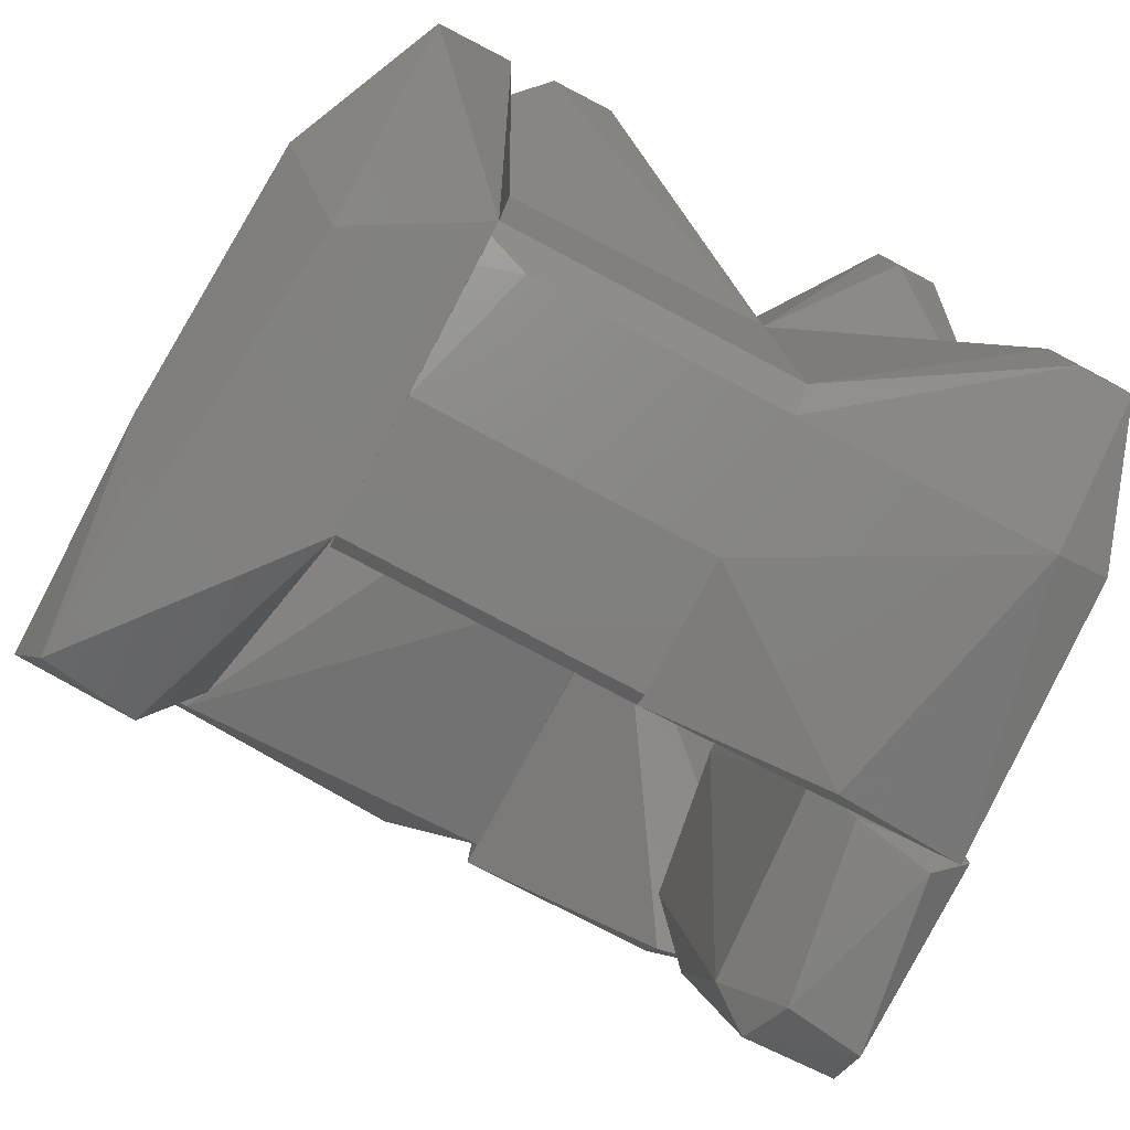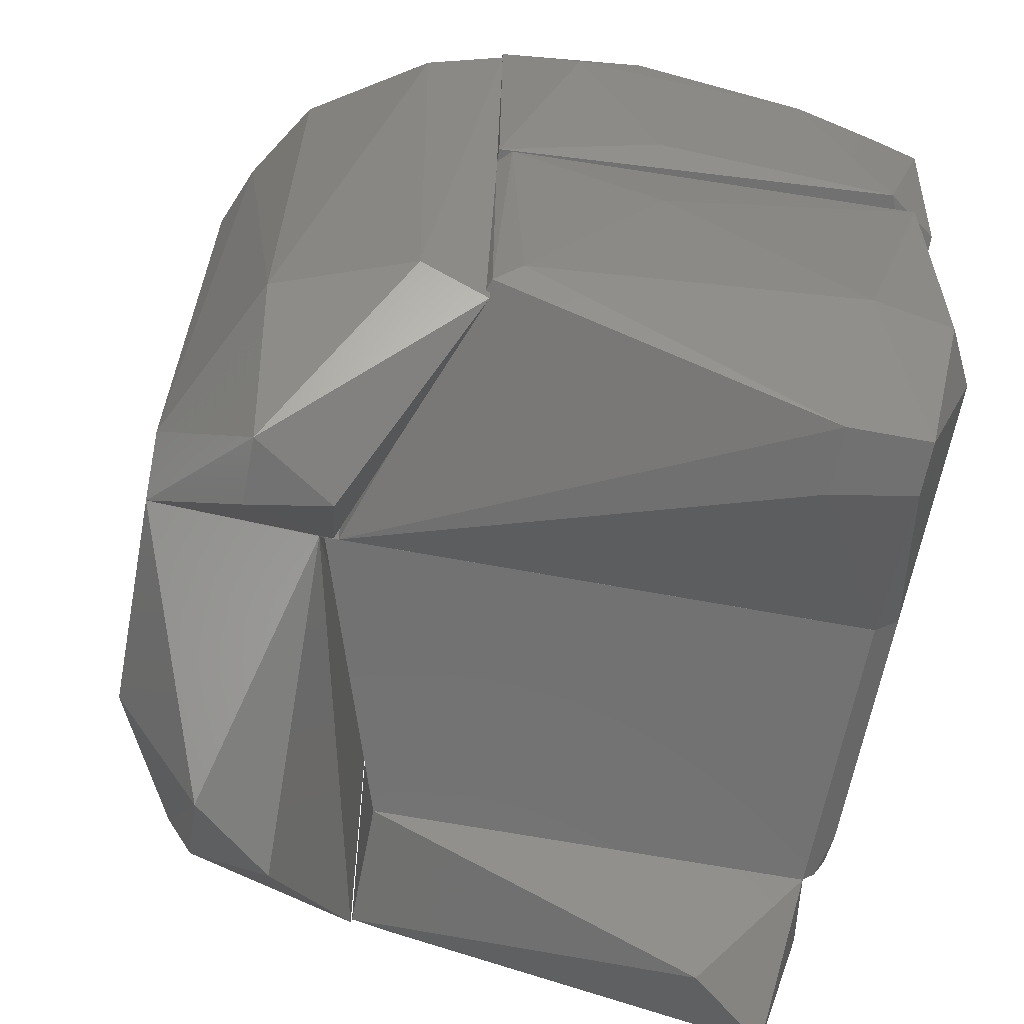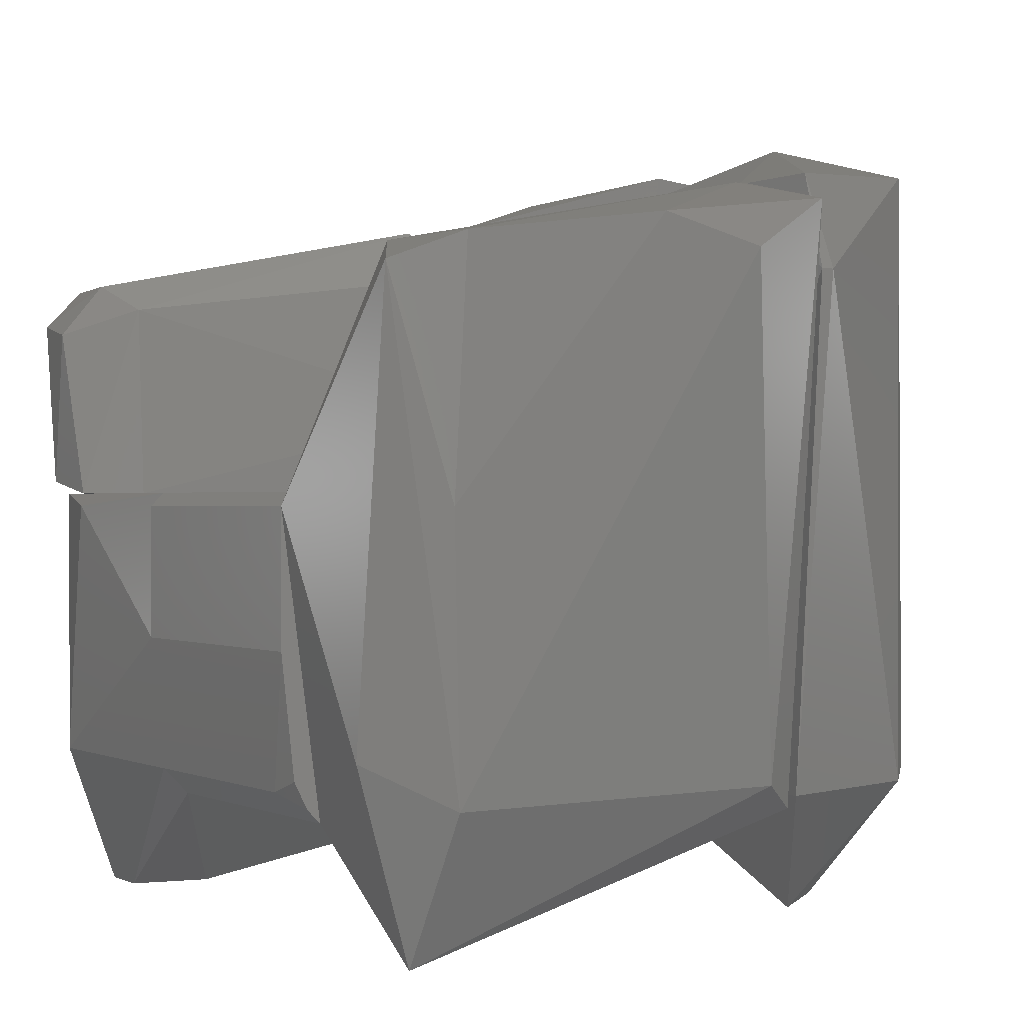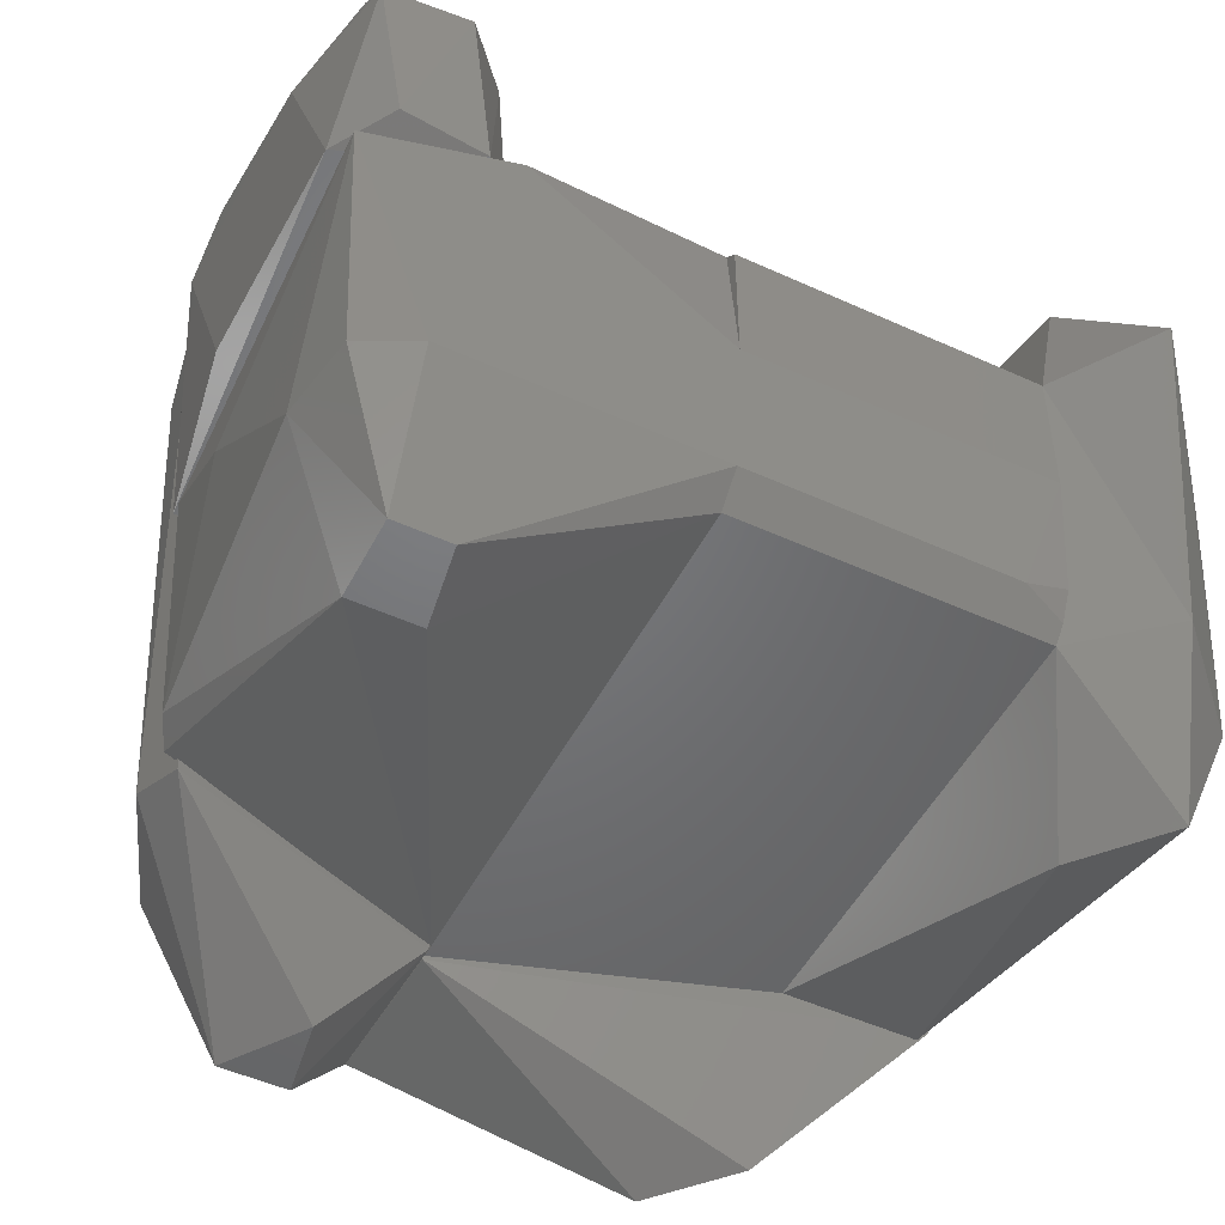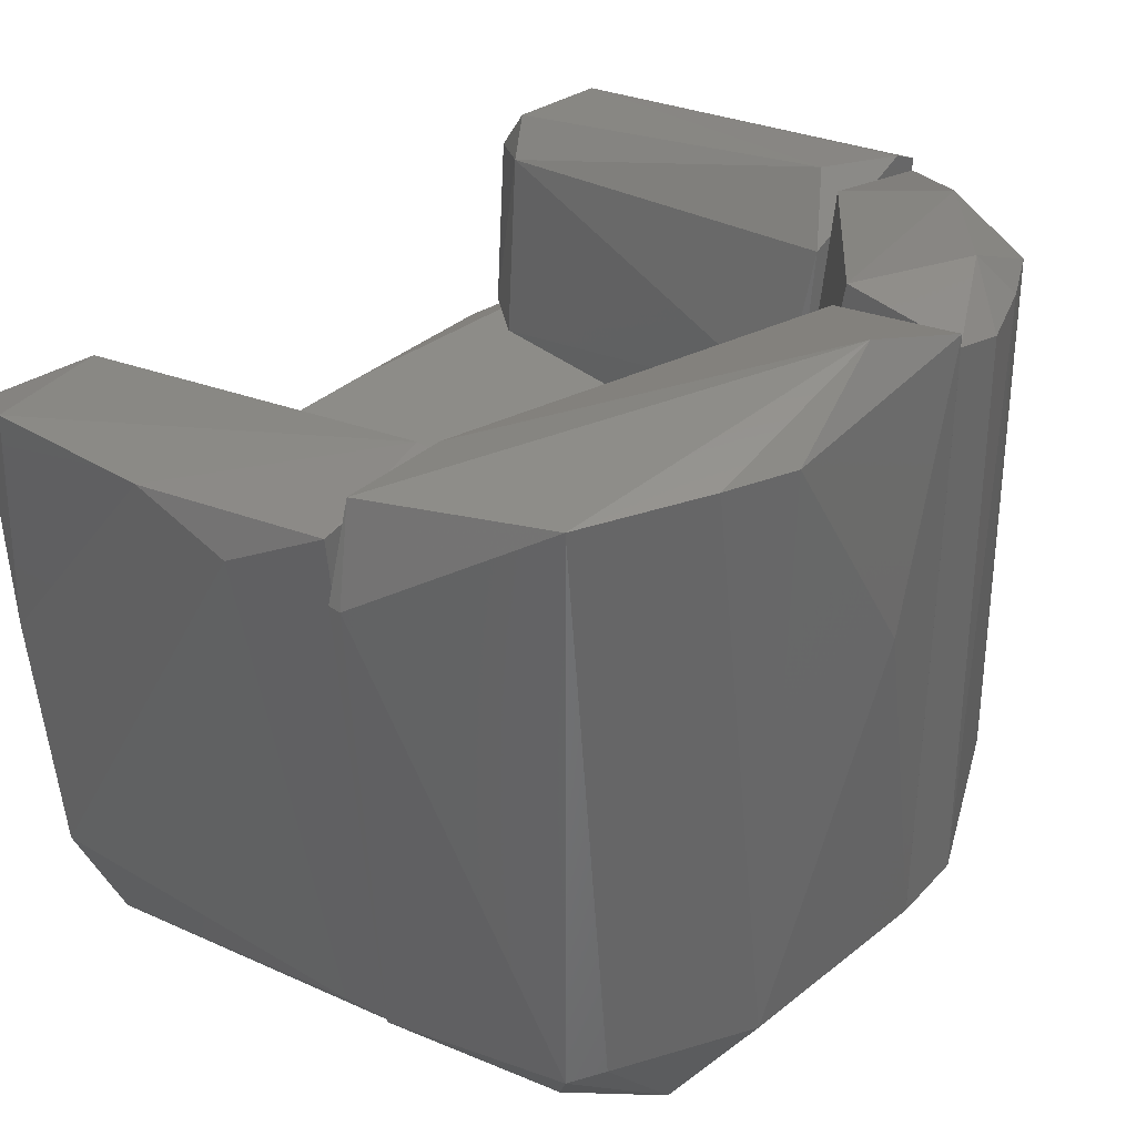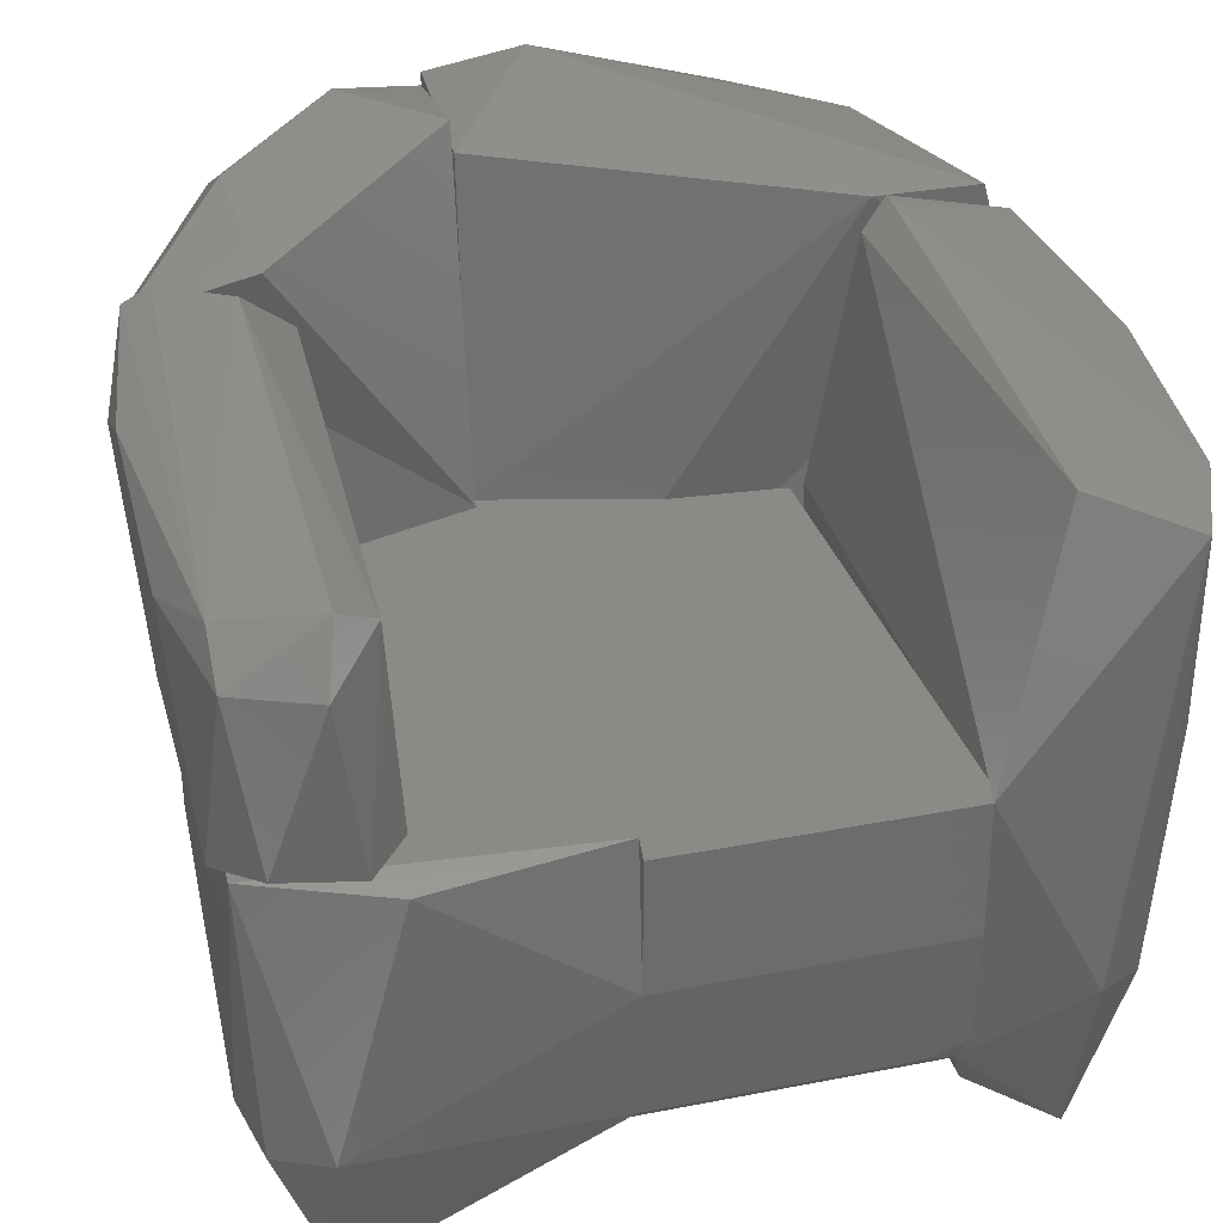
<metadata>
{"format":"stl","ext":"stl","renderer":"f3d","projection":"perspective","resolution":1024,"background":"white","views":[{"elev":-79.8,"azim":-27.8,"up":"+Z"},{"elev":-63.7,"azim":79.2,"up":"+Y"},{"elev":0.2,"azim":-121.7,"up":"+Y"},{"elev":-49.8,"azim":153.3,"up":"+Y"},{"elev":36.7,"azim":-48.0,"up":"+Y"},{"elev":31.2,"azim":164.4,"up":"+Y"}]}
</metadata>
<code>
# stl→obj: 115 verts, 208 faces
v 0.2789 0.3439 0.2808
v 0.1647 0.4074 0.3062
v 0.1901 0.3693 0.3316
v 0.07584 0.3946 0.2427
v 0.2789 0.382 0.2047
v 0.1266 0.3693 0.357
v 0.07584 0.382 0.357
v 0.3804 0.3185 0.09048
v 0.3677 0.2931 0.1666
v 0.2662 0.3439 0.09048
v 0.4059 0.2677 0.01426
v 0.4059 0.2931 -0.04918
v 0.3804 0.3312 0.09045
v 0.2409 0.2931 0.09045
v 0.3551 0.3439 0.09045
v 0.2916 0.3439 0.05236
v 0.07584 0.05194 0.186
v 0.2916 -0.2017 0.2808
v 0.1393 -0.2145 0.357
v 0.3677 0.05198 0.09045
v 0.3931 0.07738 -0.06188
v 0.2155 0.05198 0.09045
v 0.2155 0.1409 0.07775
v 0.07584 -0.2272 0.357
v 0.0758 -0.2272 0.357
v 0.0758 0.3693 0.2301
v 0.0758 0.3947 0.357
v 0.0758 -0.2399 0.1987
v 0.07584 -0.2399 0.186
v 0.0758 0.05189 0.1987
v 0.3423 -0.2145 0.154
v 0.3297 -0.2399 0.09048
v 0.3423 -0.2272 0.09045
v 0.3677 0.05198 0.07775
v 0.355 0.05198 0.09045
v 0.355 -0.2146 0.06506
v 0.3804 -0.0496 -0.06188
v 0.07584 0.05198 0.1813
v 0.07584 -0.2399 0.1813
v 0.2155 -0.3542 0.2681
v 0.1647 -0.3542 0.192
v 0.152 -0.3542 0.2681
v 0.317 -0.3542 -0.2141
v 0.2535 -0.3542 -0.2141
v 0.4059 0.2424 -0.2141
v 0.3804 0.2677 -0.303
v 0.2916 0.2677 -0.3157
v 0.2536 0.2424 -0.2903
v 0.3931 0.05198 -0.2903
v 0.279 0.05198 -0.3411
v 0.2409 0.05198 -0.2903
v 0.07584 0.05198 -0.3411
v 0.3804 0.05198 -0.3157
v 0.3804 0.2296 -0.3411
v 0.3043 0.217 -0.3538
v 0.3551 0.0647 -0.3411
v 0.2535 0.03926 -0.3538
v 0.3804 -0.2146 -0.2395
v 0.3677 -0.2146 -0.3157
v 0.317 -0.2146 -0.3411
v 0.317 -0.3542 -0.2903
v 0.2662 -0.3542 -0.2903
v 0.07584 -0.24 0.194
v 0.07584 0.05198 0.194
v 0.07584 -0.24 -0.3157
v 0.07584 -0.2146 -0.3411
v 0.07584 -0.2399 -0.3157
v 0.07584 -0.08765 -0.3538
v 0.07584 -0.08764 -0.3538
v 0.07584 0.03926 -0.3538
v 0.07584 -0.2145 -0.3411
v -0.01307 0.4201 0.3316
v -0.1273 0.3693 0.357
v -0.0003691 0.1408 0.3697
v -0.1907 0.3693 0.3316
v -0.2922 0.3566 0.2681
v -0.2541 0.3439 0.1032
v -0.3557 0.3439 0.1032
v -0.2669 0.3438 0.09044
v -0.2669 0.3438 0.1031
v -0.2415 0.3184 0.09044
v -0.2034 0.07733 0.1031
v -0.3811 0.255 0.1159
v -0.3811 0.255 0.1032
v -0.3811 0.3184 0.1031
v -0.4065 0.2931 -0.08726
v -0.4065 0.2677 0.01427
v -0.14 -0.2145 0.357
v -0.2668 -0.2145 0.2935
v -0.343 -0.2272 0.1032
v -0.2922 -0.2272 0.2681
v -0.2034 -0.2399 0.1031
v -0.3303 -0.2399 0.1031
v -0.3557 -0.2145 0.06504
v -0.2034 0.05198 0.1398
v -0.2034 -0.24 0.1031
v -0.1527 -0.3542 0.2681
v -0.216 -0.3542 0.192
v -0.2034 0.05198 -0.3411
v -0.2034 0.03927 -0.3538
v -0.2796 0.2677 -0.2903
v -0.2034 0.03926 -0.3538
v -0.2034 -0.08764 -0.3538
v -0.3938 0.2677 -0.2776
v -0.3938 0.03927 -0.2903
v -0.3684 0.2423 -0.3411
v -0.3811 -0.2145 -0.2776
v -0.3176 -0.1764 -0.3411
v -0.2034 -0.2272 -0.3284
v -0.2034 -0.24 -0.3157
v -0.2034 -0.2399 -0.3157
v -0.2542 -0.3541 -0.2141
v -0.3176 -0.3541 -0.2903
v -0.1653 -0.2145 -0.3411
v -0.2034 -0.2018 -0.3411
f 1 2 3
f 4 2 5
f 2 1 5
f 2 6 3
f 6 2 7
f 2 4 7
f 8 1 9
f 1 8 5
f 8 10 5
f 11 12 13
f 14 15 16
f 10 4 5
f 17 4 10
f 1 18 9
f 18 1 3
f 19 18 3
f 15 20 13
f 11 20 21
f 20 11 13
f 20 14 22
f 14 20 15
f 22 14 23
f 8 17 10
f 6 19 3
f 6 24 19
f 24 6 7
f 4 24 7
f 25 26 27
f 25 28 26
f 29 24 4
f 26 28 30
f 29 4 17
f 9 18 31
f 8 9 31
f 32 8 31
f 33 34 35
f 34 33 36
f 37 34 36
f 32 29 8
f 8 29 17
f 34 38 35
f 38 33 35
f 38 39 33
f 40 18 19
f 41 40 42
f 18 40 31
f 24 40 19
f 40 24 42
f 24 29 42
f 29 41 42
f 32 40 41
f 40 32 31
f 29 32 41
f 33 39 43
f 43 39 44
f 12 11 45
f 12 46 13
f 46 12 45
f 46 15 13
f 16 46 47
f 15 46 16
f 48 16 47
f 48 14 16
f 14 48 23
f 11 49 45
f 49 11 21
f 20 49 21
f 20 50 49
f 48 51 23
f 51 22 23
f 50 20 22
f 50 22 51
f 52 34 53
f 52 38 34
f 54 46 45
f 55 47 54
f 47 46 54
f 55 48 47
f 49 54 45
f 55 54 56
f 54 49 56
f 49 50 56
f 50 55 56
f 55 50 48
f 48 50 51
f 57 52 53
f 34 37 53
f 58 37 36
f 53 37 58
f 59 53 58
f 57 53 60
f 53 59 60
f 33 43 36
f 43 58 36
f 61 59 58
f 43 61 58
f 59 61 60
f 62 61 43
f 62 43 44
f 63 52 64
f 52 63 65
f 39 52 66
f 52 39 38
f 39 67 44
f 39 66 67
f 52 57 68
f 60 66 68
f 57 60 68
f 52 69 70
f 66 52 68
f 52 65 69
f 69 65 71
f 67 62 44
f 61 62 66
f 61 66 60
f 66 62 67
f 26 72 27
f 27 72 73
f 74 27 73
f 72 75 73
f 75 72 76
f 72 26 77
f 72 77 78
f 76 72 78
f 77 26 30
f 79 80 81
f 80 82 81
f 83 76 78
f 84 83 78
f 80 79 85
f 77 84 78
f 79 86 85
f 85 86 87
f 88 74 73
f 25 27 74
f 88 25 74
f 75 88 73
f 75 89 88
f 28 77 30
f 28 84 77
f 84 28 90
f 89 75 76
f 89 76 91
f 83 90 91
f 76 83 91
f 80 92 82
f 92 80 85
f 92 85 93
f 83 84 90
f 94 85 87
f 85 94 93
f 95 63 64
f 63 95 96
f 97 25 88
f 97 28 25
f 28 97 98
f 90 28 98
f 97 89 91
f 89 97 88
f 98 97 91
f 90 98 91
f 95 52 99
f 52 95 64
f 100 101 81
f 82 100 81
f 102 52 70
f 99 52 102
f 69 102 70
f 69 103 102
f 103 99 102
f 101 79 81
f 86 79 104
f 79 101 104
f 86 105 87
f 105 86 104
f 101 106 104
f 106 105 104
f 100 106 101
f 107 94 87
f 105 107 87
f 106 100 108
f 105 106 107
f 107 106 108
f 109 110 95
f 95 110 96
f 109 95 99
f 92 100 82
f 100 92 111
f 110 63 96
f 63 110 65
f 111 92 112
f 93 113 112
f 92 93 112
f 94 113 93
f 113 94 107
f 103 69 71
f 103 71 114
f 65 110 71
f 71 110 114
f 109 99 103
f 100 111 108
f 103 114 115
f 109 103 115
f 114 109 115
f 110 109 114
f 113 111 112
f 111 113 108
f 113 107 108

</code>
